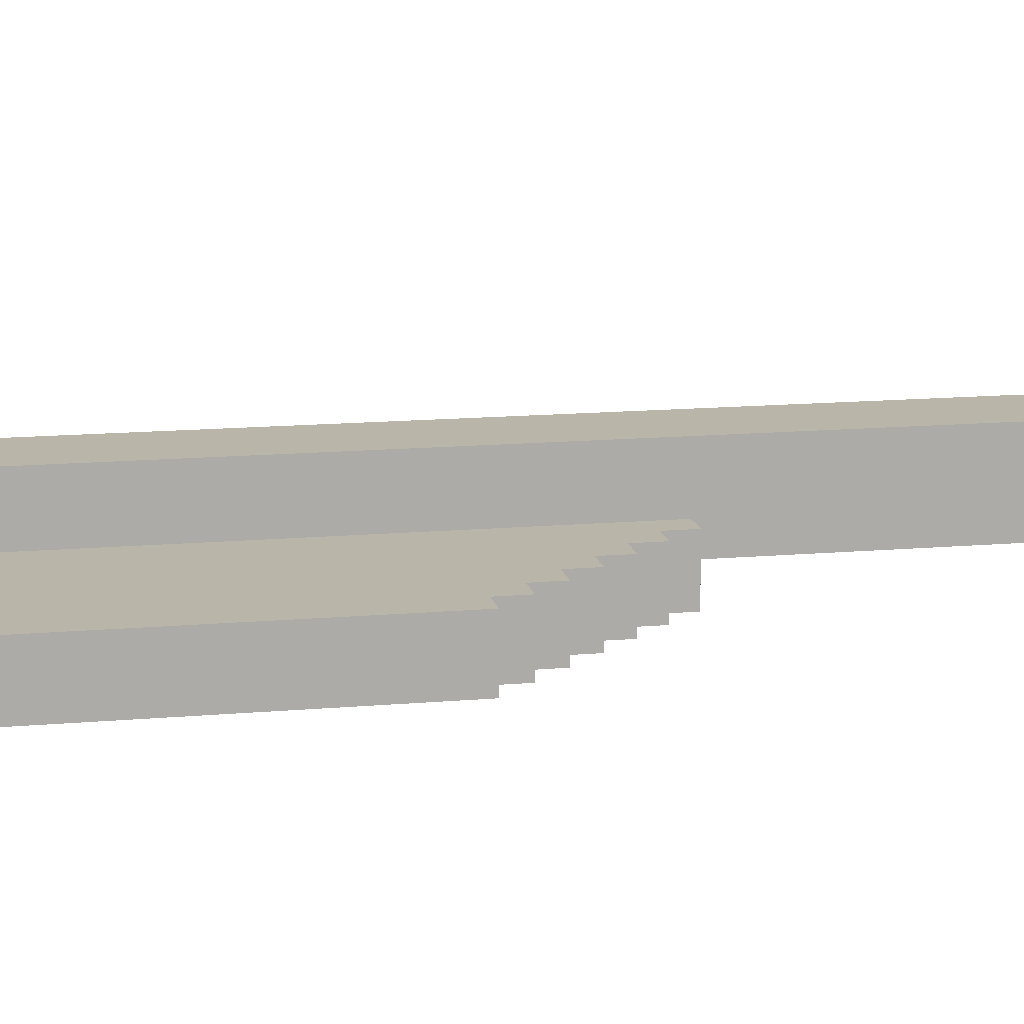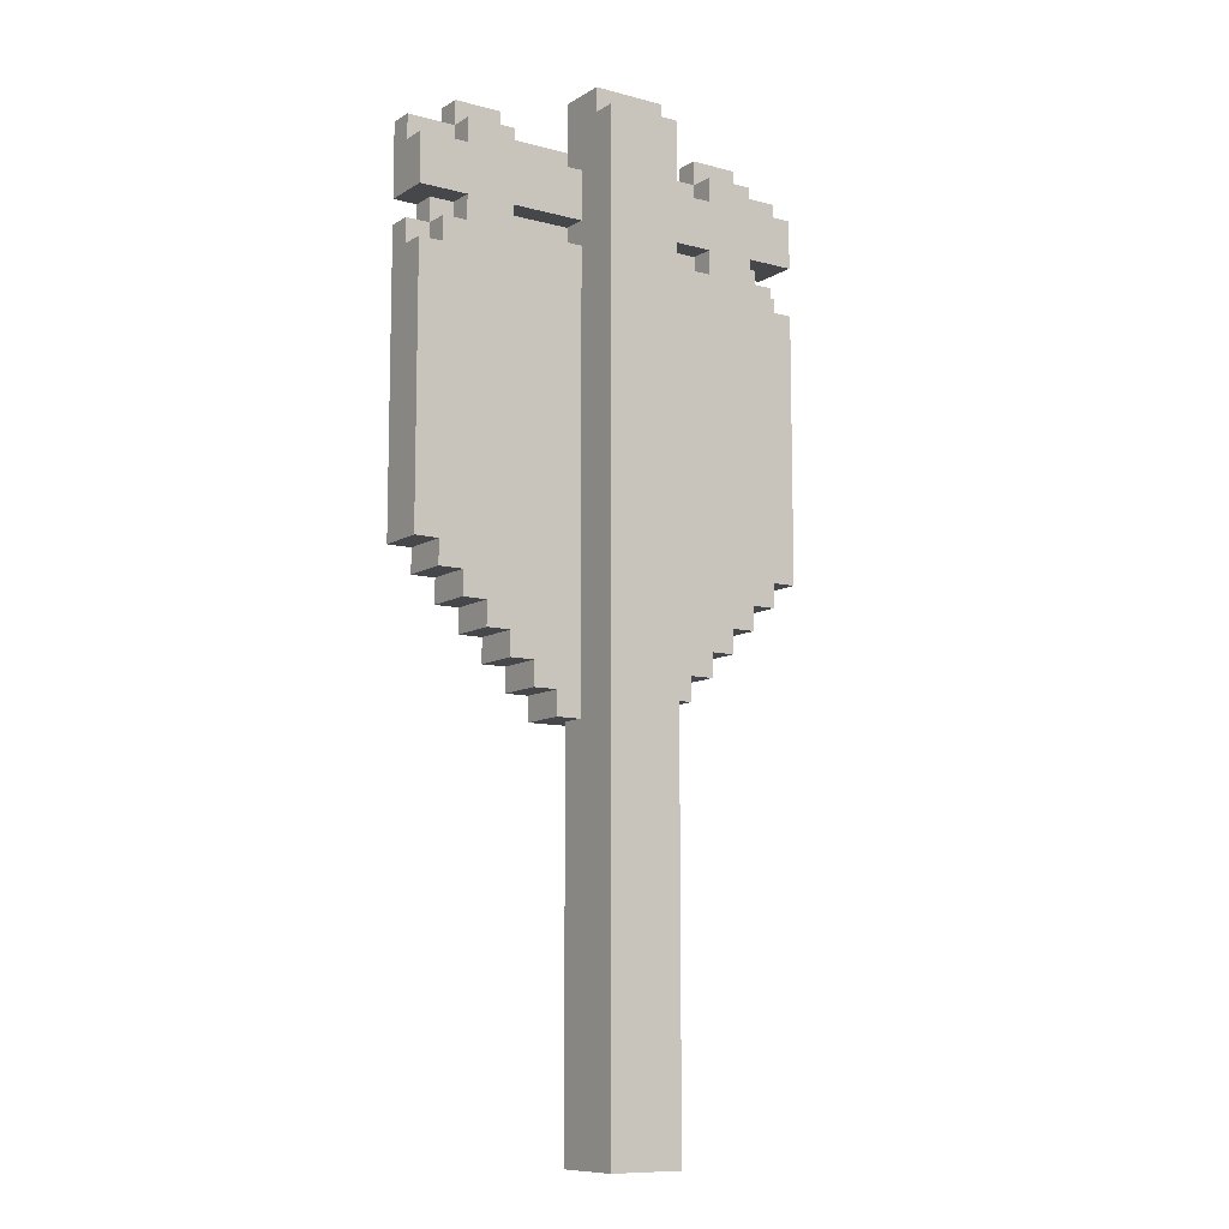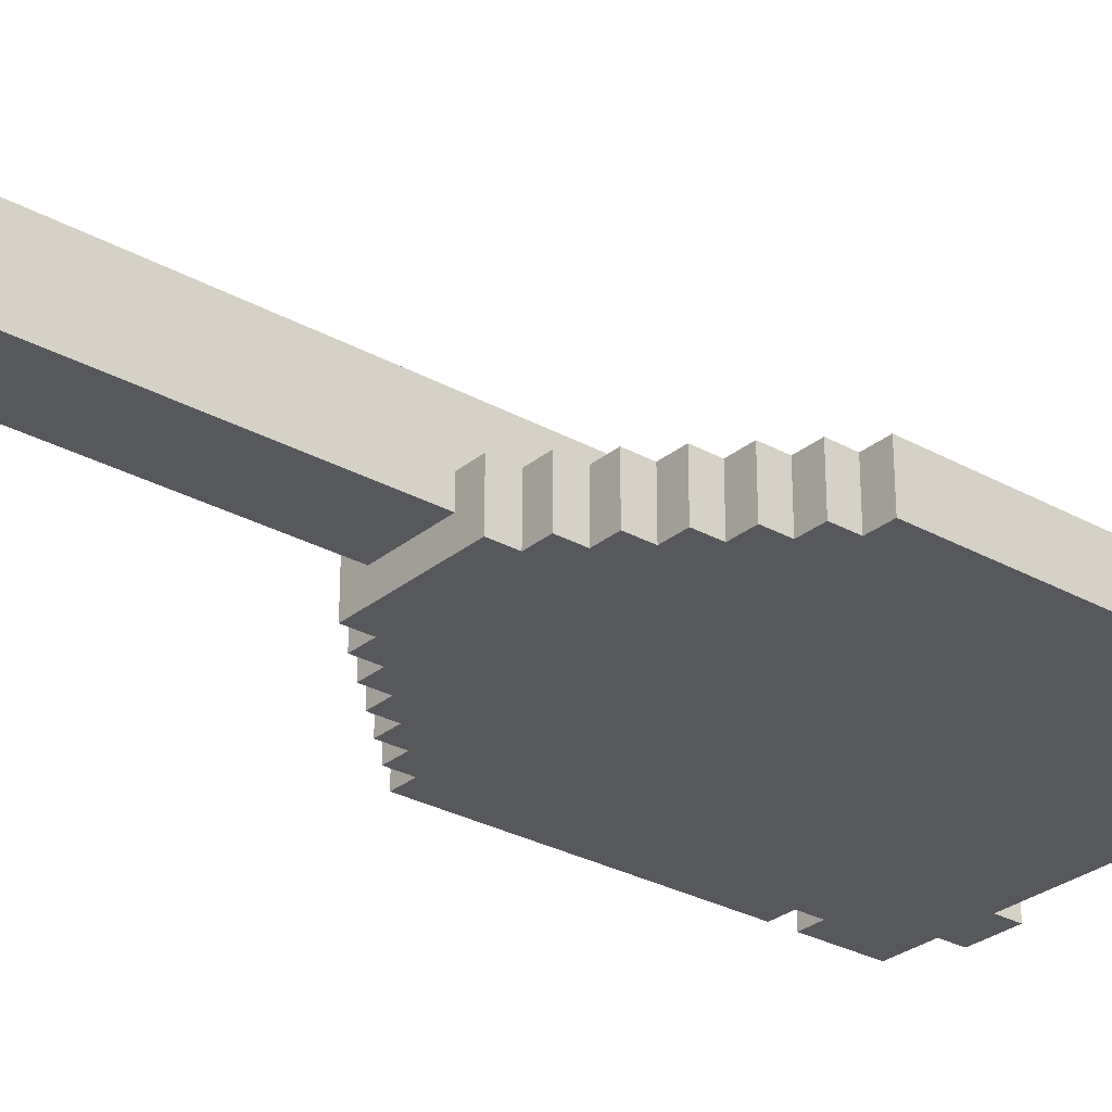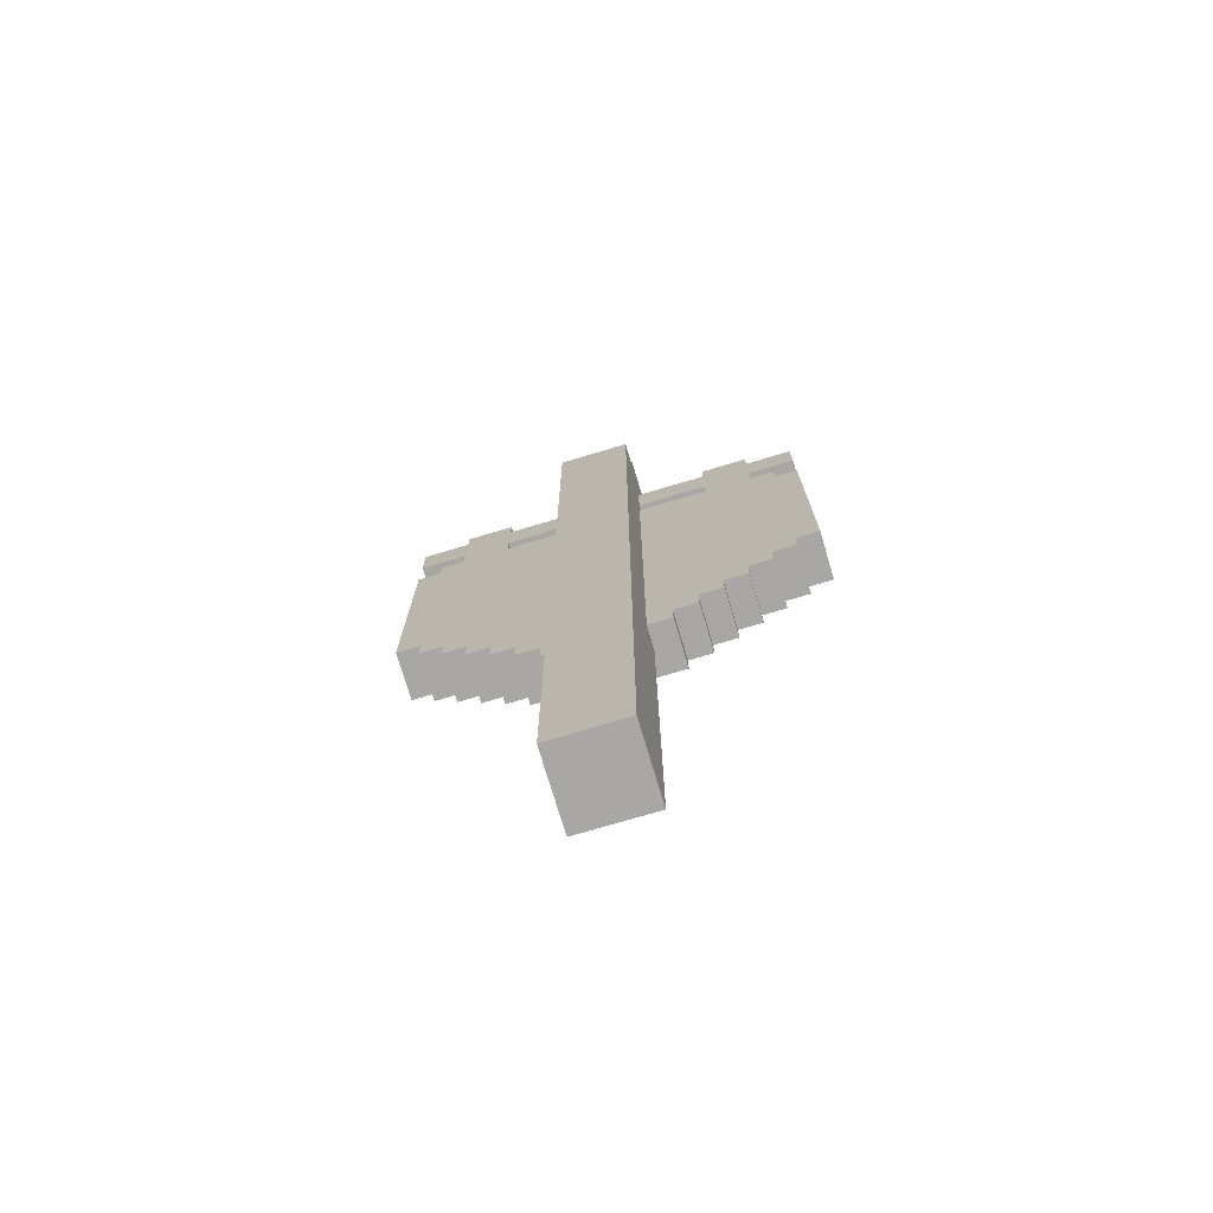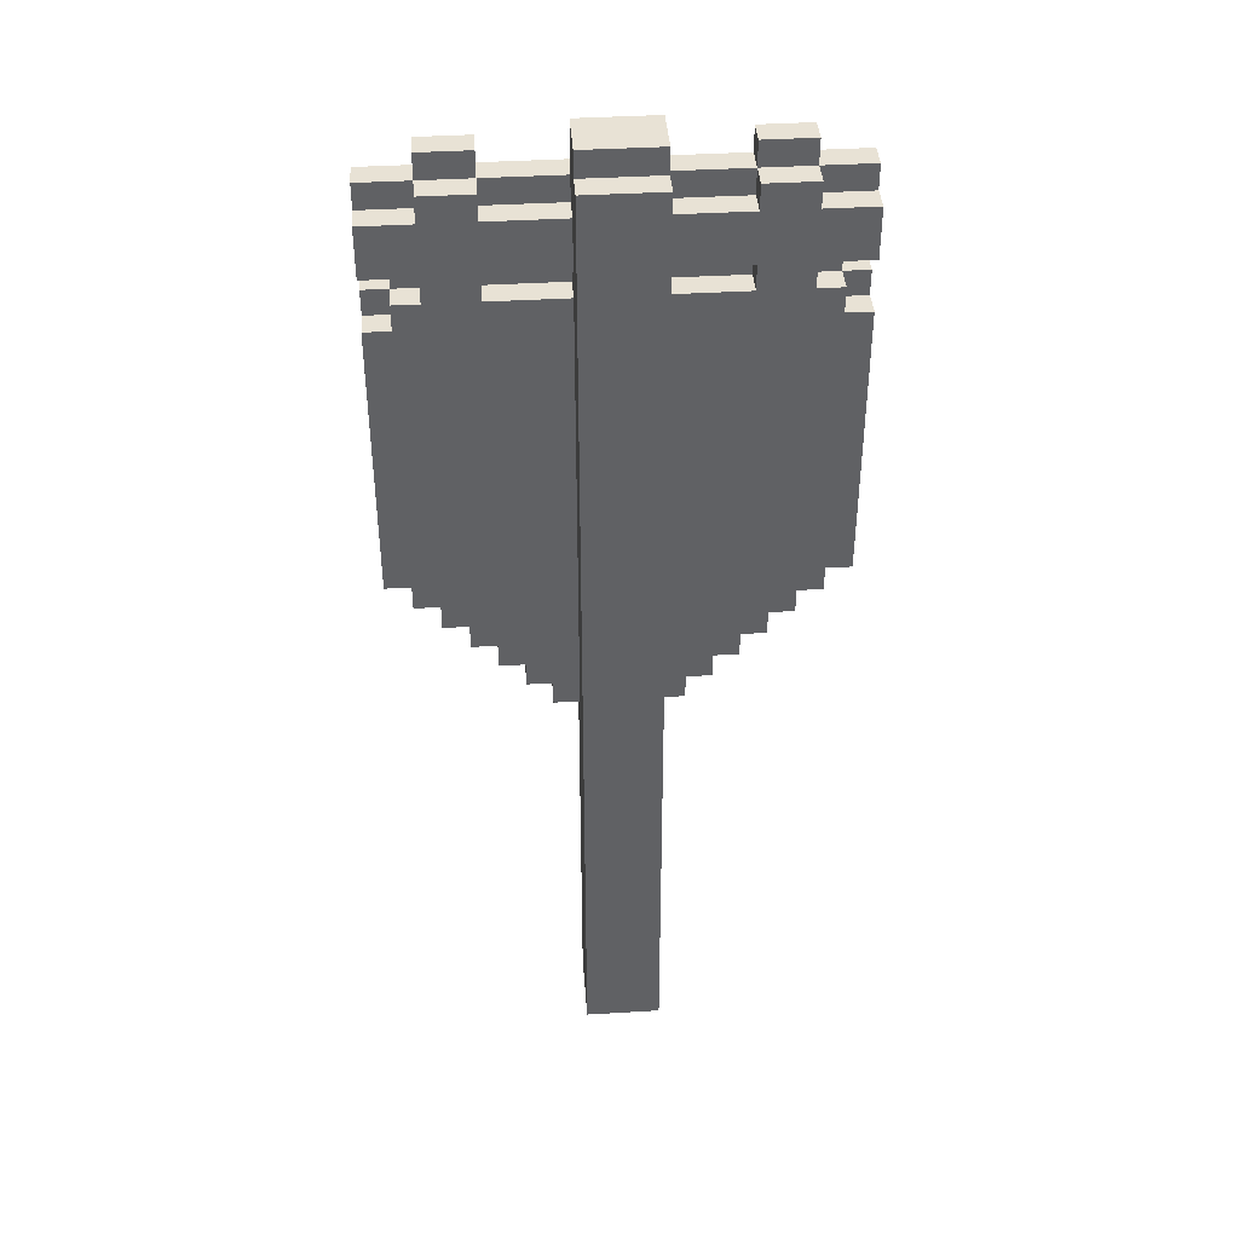
<metadata>
{"format":"obj","ext":"obj","renderer":"f3d","projection":"perspective","resolution":1024,"background":"white","views":[{"elev":13.7,"azim":-101.4,"up":"+Z"},{"elev":-10.2,"azim":-34.1,"up":"+Y"},{"elev":-28.8,"azim":50.3,"up":"+Z"},{"elev":-74.4,"azim":16.6,"up":"+Y"},{"elev":40.9,"azim":-4.2,"up":"+Y"}]}
</metadata>
<code>
v -9 22 -0
v -9 22 -2
v -9 33 -0
v -9 33 -1
v -9 34 -1
v -9 34 -2
v -9 35 -0
v -9 35 -2
v -9 37 -0
v -9 37 -1
v -9 38 -1
v -9 38 -2
v -8 21 -0
v -8 21 -2
v -8 22 -0
v -8 22 -2
v -8 33 -0
v -8 33 -1
v -8 34 -0
v -8 34 -1
v -8 34 -2
v -8 35 -1
v -8 35 -2
v -7 20 -0
v -7 20 -2
v -7 21 -0
v -7 21 -2
v -7 34 -0
v -7 34 -1
v -7 35 -0
v -7 35 -1
v -7 37 -0
v -7 37 -1
v -7 38 -0
v -7 38 -1
v -7 38 -2
v -7 39 -1
v -7 39 -2
v -6 19 -0
v -6 19 -2
v -6 20 -0
v -6 20 -2
v -5 18 -0
v -5 18 -2
v -5 19 -0
v -5 19 -2
v -4 17 -0
v -4 17 -2
v -4 18 -0
v -4 18 -2
v -3 16 -0
v -3 16 -2
v -3 17 -0
v -3 17 -2
v -2 0 2
v -2 0 -1
v -2 16 -0
v -2 16 -1
v -2 34 -0
v -2 34 -1
v -2 35 -0
v -2 35 -1
v -2 37 -0
v -2 37 -1
v -2 38 -1
v -2 39 2
v -2 39 1
v -2 40 1
v -2 40 -1
v 0 1 1
v 0 1 -0
v 0 16 -0
v 0 16 -1
v 0 34 -0
v 0 34 -1
v 0 35 -0
v 0 35 -1
v 0 37 -0
v 0 37 -1
v 0 38 -0
v 0 39 1
v 0 39 -0
v 4 34 -0
v 4 34 -1
v 4 35 -0
v 4 35 -1
v 4 37 -0
v 4 37 -1
v 4 38 -0
v 4 38 -1
v 4 38 -2
v 4 39 -1
v 4 39 -2
v -5 34 -0
v -5 34 -1
v -5 35 -0
v -5 35 -1
v -5 37 -0
v -5 37 -1
v -5 38 -0
v -5 38 -1
v -5 38 -2
v -5 39 -1
v -5 39 -2
v -1 1 1
v -1 1 -0
v -1 16 -0
v -1 16 -1
v -1 34 -0
v -1 34 -1
v -1 35 -0
v -1 35 -1
v -1 37 -0
v -1 37 -1
v -1 38 -0
v -1 39 1
v -1 39 -0
v 1 0 2
v 1 0 -1
v 1 16 -0
v 1 16 -1
v 1 34 -0
v 1 34 -1
v 1 35 -0
v 1 35 -1
v 1 37 -0
v 1 37 -1
v 1 38 -1
v 1 39 2
v 1 39 1
v 1 40 1
v 1 40 -1
v 2 16 -0
v 2 16 -2
v 2 17 -0
v 2 17 -2
v 3 17 -0
v 3 17 -2
v 3 18 -0
v 3 18 -2
v 4 18 -0
v 4 18 -2
v 4 19 -0
v 4 19 -2
v 5 19 -0
v 5 19 -2
v 5 20 -0
v 5 20 -2
v 6 20 -0
v 6 20 -2
v 6 21 -0
v 6 21 -2
v 6 34 -0
v 6 34 -1
v 6 35 -0
v 6 35 -1
v 6 37 -0
v 6 37 -1
v 6 38 -0
v 6 38 -1
v 6 38 -2
v 6 39 -1
v 6 39 -2
v 7 21 -0
v 7 21 -2
v 7 22 -0
v 7 22 -2
v 7 33 -0
v 7 33 -1
v 7 34 -0
v 7 34 -1
v 7 34 -2
v 7 35 -1
v 7 35 -2
v 8 22 -0
v 8 22 -2
v 8 33 -0
v 8 33 -1
v 8 34 -1
v 8 34 -2
v 8 35 -0
v 8 35 -2
v 8 37 -0
v 8 37 -1
v 8 38 -1
v 8 38 -2
v -2 0 2
v -2 39 2
v 1 0 2
v 1 39 2
v -2 39 1
v -2 40 1
v 1 39 1
v 1 40 1
v -9 22 -0
v -9 33 -0
v -9 35 -0
v -9 37 -0
v -8 21 -0
v -8 22 -0
v -8 33 -0
v -8 34 -0
v -7 20 -0
v -7 21 -0
v -7 34 -0
v -7 35 -0
v -7 37 -0
v -7 38 -0
v -6 19 -0
v -6 20 -0
v -5 18 -0
v -5 19 -0
v -5 34 -0
v -5 35 -0
v -5 37 -0
v -5 38 -0
v -4 17 -0
v -4 18 -0
v -3 16 -0
v -3 17 -0
v -2 16 -0
v -2 34 -0
v -2 35 -0
v -2 37 -0
v -1 1 -0
v -1 16 -0
v -1 34 -0
v -1 35 -0
v -1 37 -0
v -1 38 -0
v -1 39 -0
v 0 1 -0
v 0 16 -0
v 0 34 -0
v 0 35 -0
v 0 37 -0
v 0 38 -0
v 0 39 -0
v 1 16 -0
v 1 34 -0
v 1 35 -0
v 1 37 -0
v 2 16 -0
v 2 17 -0
v 3 17 -0
v 3 18 -0
v 4 18 -0
v 4 19 -0
v 4 34 -0
v 4 35 -0
v 4 37 -0
v 4 38 -0
v 5 19 -0
v 5 20 -0
v 6 20 -0
v 6 21 -0
v 6 34 -0
v 6 35 -0
v 6 37 -0
v 6 38 -0
v 7 21 -0
v 7 22 -0
v 7 33 -0
v 7 34 -0
v 8 22 -0
v 8 33 -0
v 8 35 -0
v 8 37 -0
v -9 33 -1
v -9 34 -1
v -9 37 -1
v -9 38 -1
v -8 33 -1
v -8 34 -1
v -8 35 -1
v -7 34 -1
v -7 35 -1
v -7 37 -1
v -7 38 -1
v -7 39 -1
v -5 34 -1
v -5 35 -1
v -5 37 -1
v -5 38 -1
v -5 39 -1
v -2 34 -1
v -2 35 -1
v -2 37 -1
v -2 38 -1
v -1 16 -1
v -1 34 -1
v -1 35 -1
v -1 37 -1
v 0 16 -1
v 0 34 -1
v 0 35 -1
v 0 37 -1
v 1 34 -1
v 1 35 -1
v 1 37 -1
v 1 38 -1
v 4 34 -1
v 4 35 -1
v 4 37 -1
v 4 38 -1
v 4 39 -1
v 6 34 -1
v 6 35 -1
v 6 37 -1
v 6 38 -1
v 6 39 -1
v 7 33 -1
v 7 34 -1
v 7 35 -1
v 8 33 -1
v 8 34 -1
v 8 37 -1
v 8 38 -1
v -1 1 1
v -1 39 1
v 0 1 1
v 0 39 1
v -2 0 -1
v -2 16 -1
v -2 38 -1
v -2 40 -1
v 1 0 -1
v 1 16 -1
v 1 38 -1
v 1 40 -1
v -9 22 -2
v -9 34 -2
v -9 35 -2
v -9 38 -2
v -8 21 -2
v -8 22 -2
v -8 34 -2
v -8 35 -2
v -7 20 -2
v -7 21 -2
v -7 35 -2
v -7 38 -2
v -7 39 -2
v -6 19 -2
v -6 20 -2
v -5 18 -2
v -5 19 -2
v -5 35 -2
v -5 38 -2
v -5 39 -2
v -4 17 -2
v -4 18 -2
v -3 16 -2
v -3 17 -2
v 2 16 -2
v 2 17 -2
v 3 17 -2
v 3 18 -2
v 4 18 -2
v 4 19 -2
v 4 35 -2
v 4 38 -2
v 4 39 -2
v 5 19 -2
v 5 20 -2
v 6 20 -2
v 6 21 -2
v 6 35 -2
v 6 38 -2
v 6 39 -2
v 7 21 -2
v 7 22 -2
v 7 34 -2
v 7 35 -2
v 8 22 -2
v 8 34 -2
v 8 35 -2
v 8 38 -2
v -2 0 2
v 1 0 2
v -2 0 -1
v 1 0 -1
v -3 16 -0
v -2 16 -0
v 1 16 -0
v 2 16 -0
v -2 16 -1
v 1 16 -1
v -3 16 -2
v 2 16 -2
v -4 17 -0
v -3 17 -0
v 2 17 -0
v 3 17 -0
v -4 17 -2
v -3 17 -2
v 2 17 -2
v 3 17 -2
v -5 18 -0
v -4 18 -0
v 3 18 -0
v 4 18 -0
v -5 18 -2
v -4 18 -2
v 3 18 -2
v 4 18 -2
v -6 19 -0
v -5 19 -0
v 4 19 -0
v 5 19 -0
v -6 19 -2
v -5 19 -2
v 4 19 -2
v 5 19 -2
v -7 20 -0
v -6 20 -0
v 5 20 -0
v 6 20 -0
v -7 20 -2
v -6 20 -2
v 5 20 -2
v 6 20 -2
v -8 21 -0
v -7 21 -0
v 6 21 -0
v 7 21 -0
v -8 21 -2
v -7 21 -2
v 6 21 -2
v 7 21 -2
v -9 22 -0
v -8 22 -0
v 7 22 -0
v 8 22 -0
v -9 22 -2
v -8 22 -2
v 7 22 -2
v 8 22 -2
v -1 34 -0
v 0 34 -0
v -1 34 -1
v 0 34 -1
v -9 35 -0
v -7 35 -0
v -5 35 -0
v -2 35 -0
v 1 35 -0
v 4 35 -0
v 6 35 -0
v 8 35 -0
v -8 35 -1
v -7 35 -1
v -5 35 -1
v -2 35 -1
v 1 35 -1
v 4 35 -1
v 6 35 -1
v 7 35 -1
v -9 35 -2
v -8 35 -2
v 7 35 -2
v 8 35 -2
v -1 37 -0
v 0 37 -0
v -1 37 -1
v 0 37 -1
v -1 39 1
v 0 39 1
v -1 39 -0
v 0 39 -0
v -1 1 1
v 0 1 1
v -1 1 -0
v 0 1 -0
v -1 16 -0
v 0 16 -0
v -1 16 -1
v 0 16 -1
v -9 33 -0
v -8 33 -0
v 7 33 -0
v 8 33 -0
v -9 33 -1
v -8 33 -1
v 7 33 -1
v 8 33 -1
v -8 34 -0
v -7 34 -0
v -5 34 -0
v -2 34 -0
v 1 34 -0
v 4 34 -0
v 6 34 -0
v 7 34 -0
v -9 34 -1
v -8 34 -1
v -7 34 -1
v -5 34 -1
v -2 34 -1
v 1 34 -1
v 4 34 -1
v 6 34 -1
v 7 34 -1
v 8 34 -1
v -9 34 -2
v -8 34 -2
v 7 34 -2
v 8 34 -2
v -1 35 -0
v 0 35 -0
v -1 35 -1
v 0 35 -1
v -9 37 -0
v -7 37 -0
v -5 37 -0
v -2 37 -0
v 1 37 -0
v 4 37 -0
v 6 37 -0
v 8 37 -0
v -9 37 -1
v -7 37 -1
v -5 37 -1
v -2 37 -1
v 1 37 -1
v 4 37 -1
v 6 37 -1
v 8 37 -1
v -7 38 -0
v -5 38 -0
v 4 38 -0
v 6 38 -0
v -9 38 -1
v -7 38 -1
v -5 38 -1
v -2 38 -1
v 1 38 -1
v 4 38 -1
v 6 38 -1
v 8 38 -1
v -9 38 -2
v -7 38 -2
v -5 38 -2
v 4 38 -2
v 6 38 -2
v 8 38 -2
v -2 39 2
v 1 39 2
v -2 39 1
v 1 39 1
v -7 39 -1
v -5 39 -1
v 4 39 -1
v 6 39 -1
v -7 39 -2
v -5 39 -2
v 4 39 -2
v 6 39 -2
v -2 40 1
v 1 40 1
v -2 40 -1
v 1 40 -1
f 3 2 1
f 4 2 3
f 5 2 4
f 6 2 5
f 9 8 7
f 10 8 9
f 11 8 10
f 12 8 11
f 15 14 13
f 16 14 15
f 19 18 17
f 20 18 19
f 22 21 20
f 23 21 22
f 26 25 24
f 27 25 26
f 30 29 28
f 31 29 30
f 34 33 32
f 35 33 34
f 37 36 35
f 38 36 37
f 41 40 39
f 42 40 41
f 45 44 43
f 46 44 45
f 49 48 47
f 50 48 49
f 53 52 51
f 54 52 53
f 57 56 55
f 58 56 57
f 59 57 55
f 61 59 55
f 61 60 59
f 62 60 61
f 63 61 55
f 65 64 63
f 66 63 55
f 66 65 63
f 67 65 66
f 68 65 67
f 69 65 68
f 72 71 70
f 74 72 70
f 74 73 72
f 75 73 74
f 76 74 70
f 78 76 70
f 78 77 76
f 79 77 78
f 80 78 70
f 81 80 70
f 82 80 81
f 85 84 83
f 86 84 85
f 89 88 87
f 90 88 89
f 92 91 90
f 93 91 92
f 94 95 96
f 96 95 97
f 98 99 100
f 100 99 101
f 101 102 103
f 103 102 104
f 105 106 107
f 105 107 109
f 107 108 109
f 109 108 110
f 105 109 111
f 105 111 113
f 111 112 113
f 113 112 114
f 105 113 115
f 105 115 116
f 116 115 117
f 118 119 120
f 120 119 121
f 118 120 122
f 118 122 124
f 122 123 124
f 124 123 125
f 118 124 126
f 126 127 128
f 118 126 129
f 126 128 129
f 129 128 130
f 130 128 131
f 131 128 132
f 133 134 135
f 135 134 136
f 137 138 139
f 139 138 140
f 141 142 143
f 143 142 144
f 145 146 147
f 147 146 148
f 149 150 151
f 151 150 152
f 153 154 155
f 155 154 156
f 157 158 159
f 159 158 160
f 160 161 162
f 162 161 163
f 164 165 166
f 166 165 167
f 168 169 170
f 170 169 171
f 171 172 173
f 173 172 174
f 175 176 177
f 177 176 178
f 178 176 179
f 179 176 180
f 181 182 183
f 183 182 184
f 184 182 185
f 185 182 186
f 189 188 187
f 190 188 189
f 193 192 191
f 194 192 193
f 200 196 195
f 201 196 200
f 204 200 199
f 204 202 201
f 204 201 200
f 205 202 204
f 206 198 197
f 207 198 206
f 210 205 204
f 210 208 207
f 210 207 206
f 210 206 205
f 210 204 203
f 212 210 209
f 213 208 210
f 213 210 212
f 214 208 213
f 215 208 214
f 216 208 215
f 218 212 211
f 218 213 212
f 220 218 217
f 221 220 219
f 222 213 218
f 222 220 221
f 222 218 220
f 223 215 214
f 224 215 223
f 232 226 225
f 233 226 232
f 234 228 227
f 235 228 234
f 236 230 229
f 237 231 230
f 237 230 236
f 238 231 237
f 243 240 239
f 244 240 243
f 245 240 244
f 246 240 245
f 247 240 246
f 248 240 247
f 249 240 248
f 250 242 241
f 251 242 250
f 253 249 248
f 253 250 249
f 254 250 253
f 255 250 254
f 256 250 255
f 257 250 256
f 258 251 250
f 258 250 257
f 259 252 251
f 259 251 258
f 260 252 259
f 261 257 256
f 262 257 261
f 263 257 262
f 264 257 263
f 265 263 262
f 266 263 265
f 267 259 258
f 268 259 267
f 273 270 269
f 274 270 273
f 276 275 274
f 277 275 276
f 278 272 271
f 279 272 278
f 284 280 279
f 285 280 284
f 286 282 281
f 287 282 286
f 288 284 283
f 289 284 288
f 294 291 290
f 295 291 294
f 296 293 292
f 297 293 296
f 302 299 298
f 303 299 302
f 304 301 300
f 305 301 304
f 310 306 305
f 311 306 310
f 313 308 307
f 314 308 313
f 315 313 312
f 316 313 315
f 317 310 309
f 318 310 317
f 319 320 321
f 321 320 322
f 323 324 327
f 327 324 328
f 325 326 329
f 329 326 330
f 331 332 336
f 336 332 337
f 333 334 338
f 336 337 340
f 337 338 340
f 335 336 340
f 338 334 341
f 340 338 341
f 341 334 342
f 339 340 345
f 342 343 345
f 341 342 345
f 340 341 345
f 344 345 347
f 345 343 348
f 347 345 348
f 348 343 349
f 349 343 350
f 346 347 352
f 347 348 352
f 351 352 354
f 353 354 355
f 354 352 356
f 355 354 356
f 356 352 357
f 352 348 358
f 357 352 358
f 358 348 359
f 359 348 360
f 348 349 361
f 360 348 361
f 361 349 362
f 362 363 364
f 361 362 364
f 360 361 364
f 364 363 365
f 365 363 366
f 366 363 367
f 367 363 368
f 368 363 369
f 369 363 370
f 367 368 371
f 371 368 372
f 372 368 373
f 368 369 374
f 373 368 374
f 372 373 375
f 375 373 376
f 374 369 377
f 377 369 378
f 381 380 379
f 382 380 381
f 387 384 383
f 388 386 385
f 389 387 383
f 389 388 387
f 390 386 388
f 390 388 389
f 395 392 391
f 396 392 395
f 397 394 393
f 398 394 397
f 403 400 399
f 404 400 403
f 405 402 401
f 406 402 405
f 411 408 407
f 412 408 411
f 413 410 409
f 414 410 413
f 419 416 415
f 420 416 419
f 421 418 417
f 422 418 421
f 427 424 423
f 428 424 427
f 429 426 425
f 430 426 429
f 435 432 431
f 436 432 435
f 437 434 433
f 438 434 437
f 441 440 439
f 442 440 441
f 451 444 443
f 452 444 451
f 453 446 445
f 454 446 453
f 455 448 447
f 456 448 455
f 457 450 449
f 458 450 457
f 459 451 443
f 460 451 459
f 461 450 458
f 462 450 461
f 465 464 463
f 466 464 465
f 469 468 467
f 470 468 469
f 471 472 473
f 473 472 474
f 475 476 477
f 477 476 478
f 479 480 483
f 483 480 484
f 481 482 485
f 485 482 486
f 487 488 496
f 496 488 497
f 489 490 498
f 498 490 499
f 491 492 500
f 500 492 501
f 493 494 502
f 502 494 503
f 495 496 505
f 505 496 506
f 503 504 507
f 507 504 508
f 509 510 511
f 511 510 512
f 513 514 521
f 521 514 522
f 515 516 523
f 523 516 524
f 517 518 525
f 525 518 526
f 519 520 527
f 527 520 528
f 529 530 534
f 534 530 535
f 531 532 538
f 538 532 539
f 533 534 541
f 541 534 542
f 536 537 543
f 537 538 543
f 535 536 543
f 543 538 544
f 539 540 545
f 545 540 546
f 547 548 549
f 549 548 550
f 551 552 555
f 555 552 556
f 553 554 557
f 557 554 558
f 559 560 561
f 561 560 562

</code>
